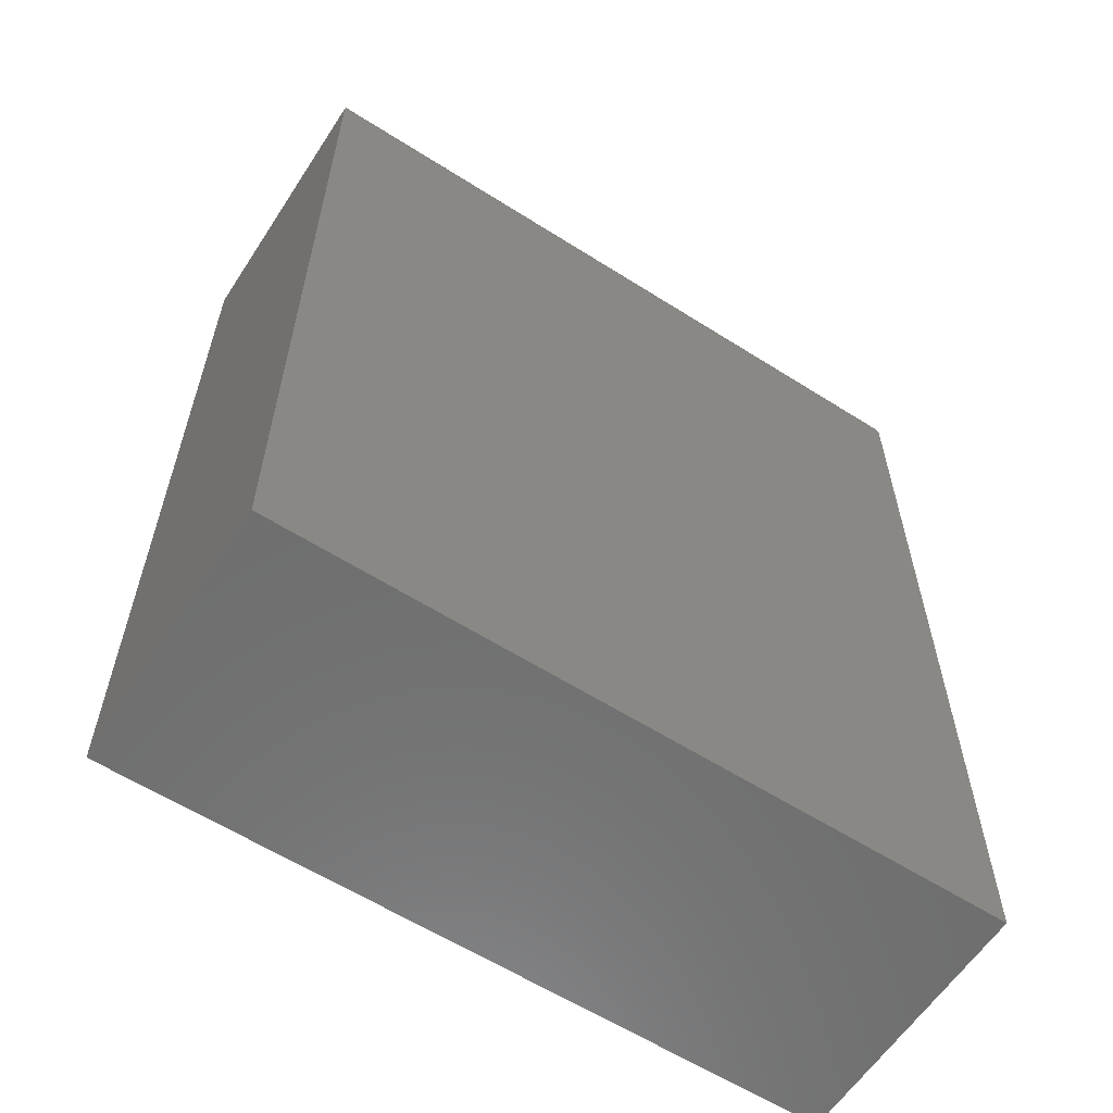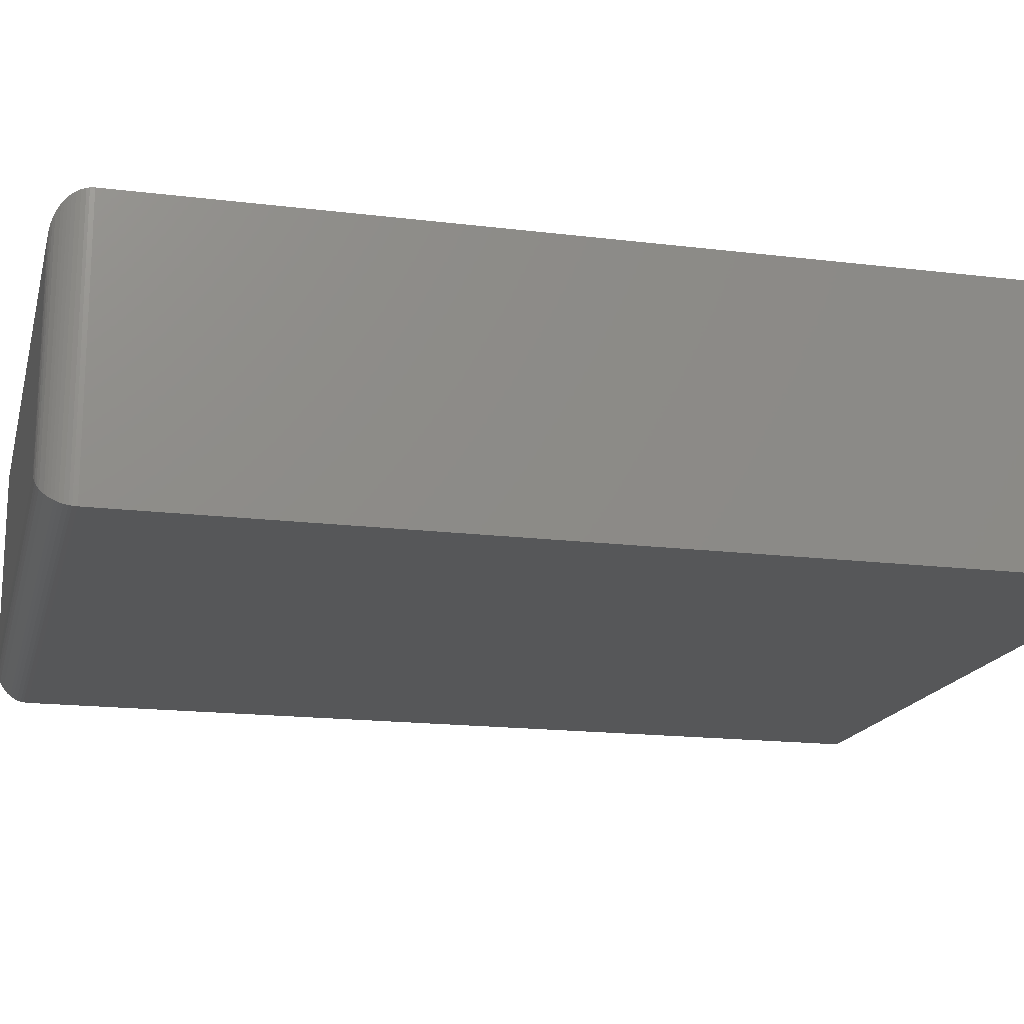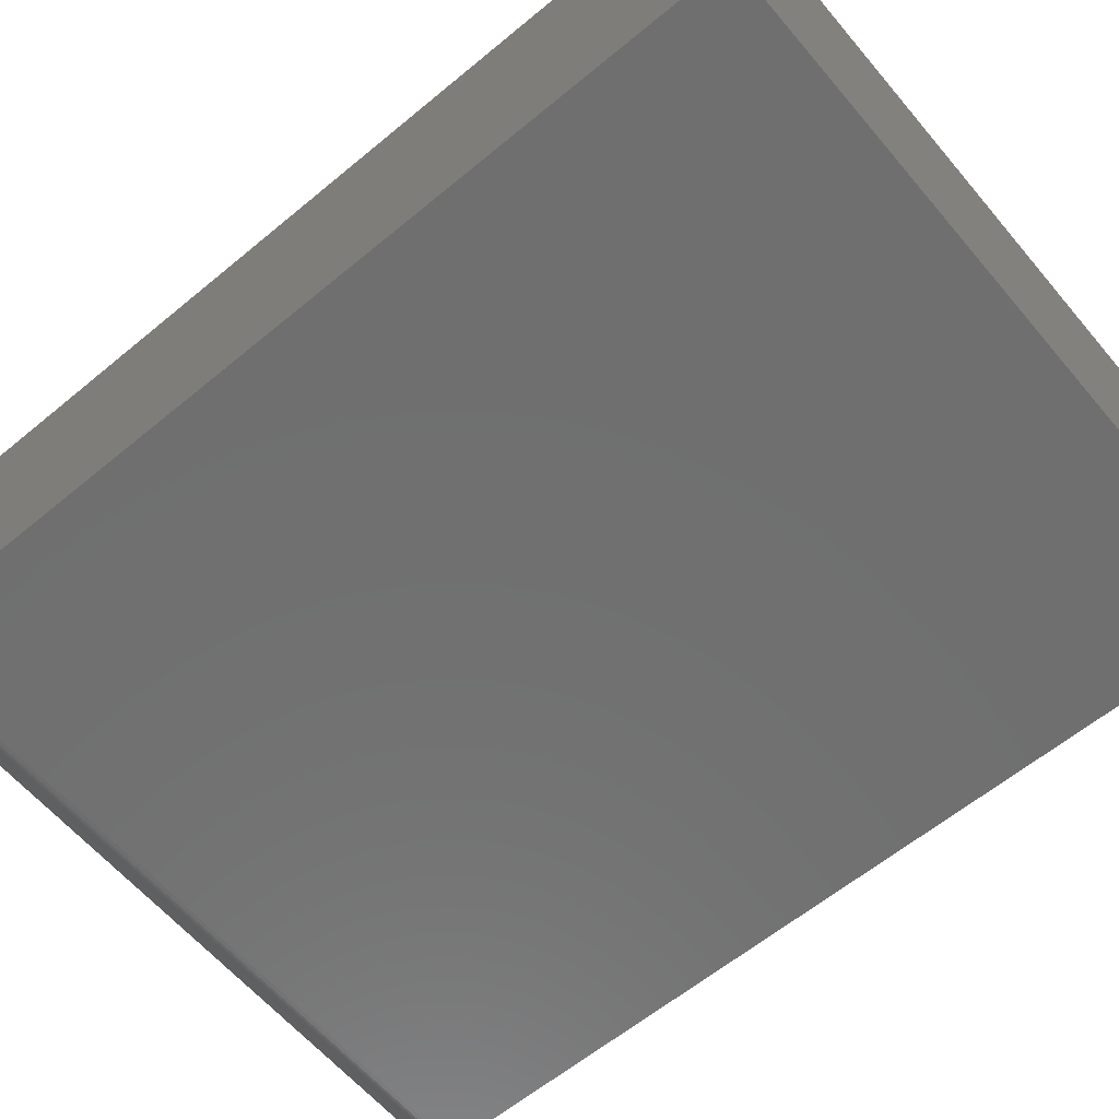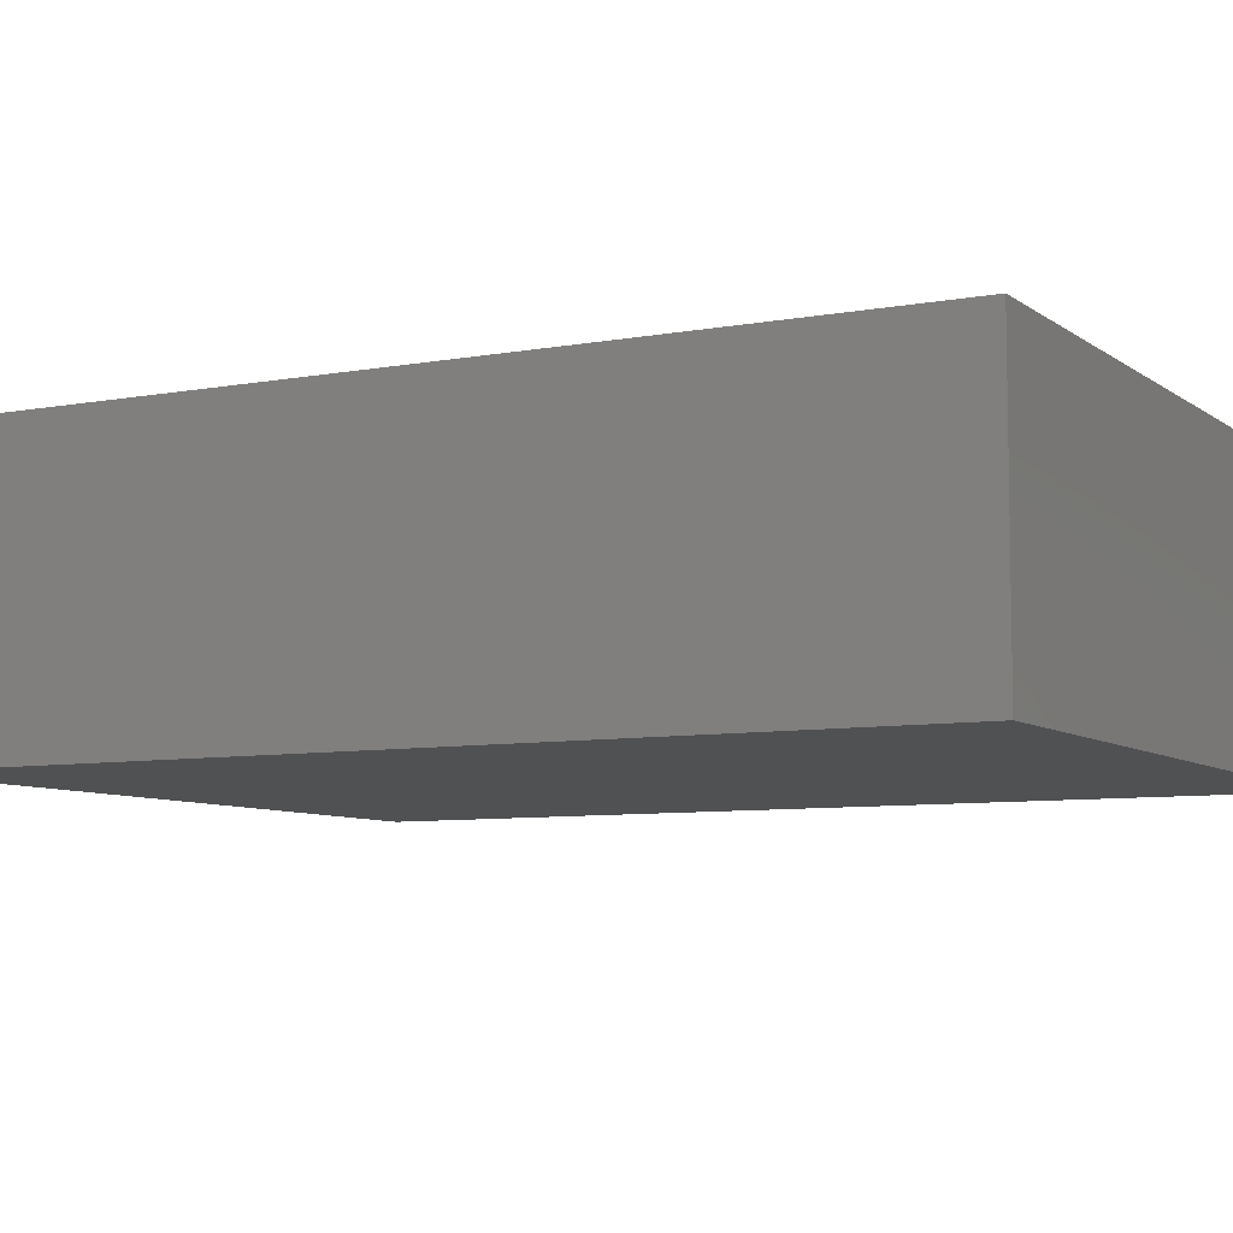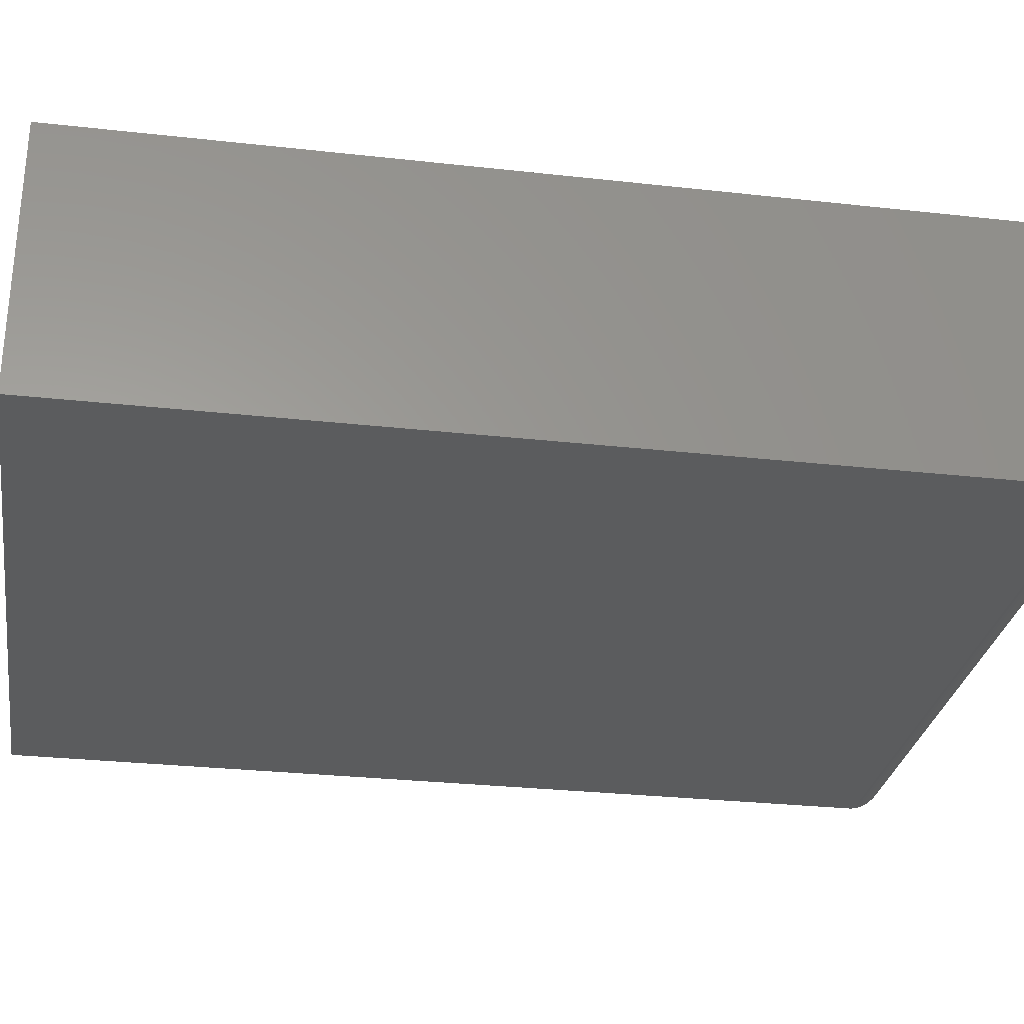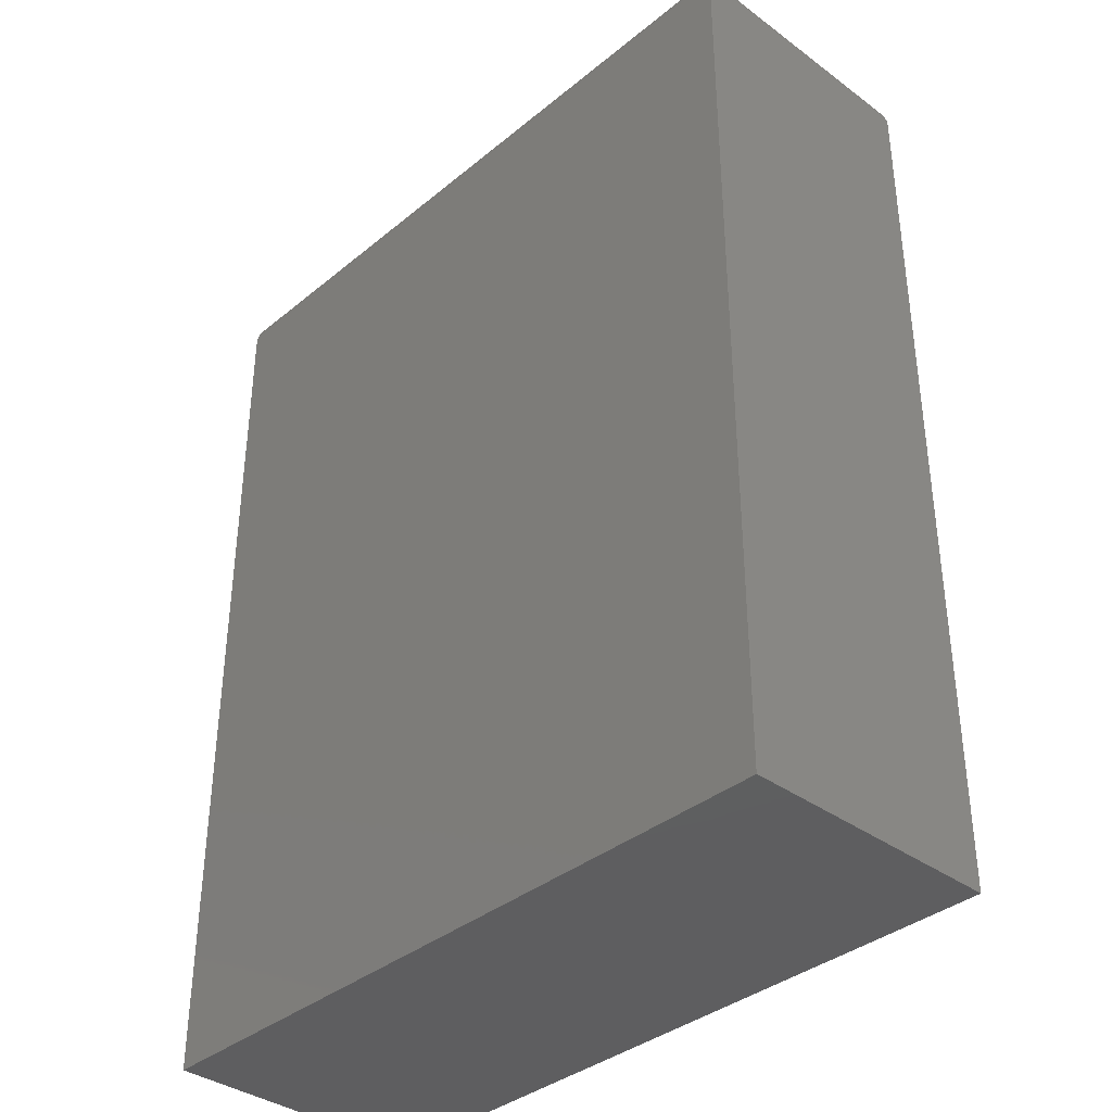
<metadata>
{"format":"stl","ext":"stl","renderer":"f3d","projection":"perspective","resolution":1024,"background":"white","views":[{"elev":-60.2,"azim":-33.0,"up":"+Y"},{"elev":-17.0,"azim":-103.9,"up":"+Z"},{"elev":-61.4,"azim":-49.9,"up":"+Z"},{"elev":-7.4,"azim":-61.9,"up":"+Z"},{"elev":-29.1,"azim":80.6,"up":"+Z"},{"elev":-36.8,"azim":-133.5,"up":"+Y"}]}
</metadata>
<code>
# stl→obj: 60 verts, 116 faces
v -0.5781 -0.75 0.4297
v 0.5745 -0.75 0.4297
v -0.5781 0.6953 0.4297
v 0.5745 0.6953 0.4297
v -0.5781 -0.75 0
v -0.5781 0.6953 0
v 0.5745 -0.75 0
v 0.5745 0.6953 0
v 0.5198 0.75 0.375
v 0.5198 0.75 0.05469
v -0.5234 0.75 0.375
v -0.5234 0.75 0.05469
v 0.5275 0.7495 0.04696
v -0.5312 0.7495 0.04696
v 0.5734 0.7064 0.001146
v -0.5752 0.7128 0.002884
v 0.5716 0.7128 0.002884
v -0.5728 0.719 0.005373
v 0.5691 0.719 0.005373
v -0.5699 0.7241 0.008207
v 0.5663 0.7241 0.008207
v -0.5667 0.7288 0.01146
v 0.563 0.7288 0.01146
v -0.5631 0.733 0.01505
v 0.5595 0.733 0.01506
v -0.5592 0.7367 0.01892
v 0.5472 0.7426 0.02728
v -0.5508 0.7426 0.02727
v -0.5448 0.7456 0.03328
v 0.5412 0.7456 0.03328
v -0.5387 0.7478 0.03944
v 0.5351 0.7478 0.03944
v 0.5741 0.7021 0.0004195
v -0.5777 0.7021 0.0004195
v -0.577 0.7064 0.001146
v 0.5556 0.7367 0.01893
v -0.5312 0.7495 0.3827
v -0.5752 0.7128 0.4268
v -0.5728 0.719 0.4243
v -0.5699 0.7241 0.4215
v -0.5667 0.7288 0.4182
v -0.5631 0.733 0.4146
v -0.5592 0.7367 0.4108
v -0.5509 0.7426 0.4024
v -0.5448 0.7456 0.3964
v -0.5387 0.7478 0.3902
v -0.5777 0.7021 0.4293
v -0.577 0.7064 0.4285
v 0.5275 0.7495 0.3827
v 0.5351 0.7478 0.3902
v 0.5412 0.7456 0.3964
v 0.5556 0.7367 0.4108
v 0.5595 0.733 0.4146
v 0.563 0.7288 0.4182
v 0.5663 0.7241 0.4215
v 0.5691 0.719 0.4243
v 0.5716 0.7128 0.4268
v 0.5472 0.7426 0.4024
v 0.5741 0.7021 0.4293
v 0.5734 0.7064 0.4285
f 1 2 3
f 3 2 4
f 5 6 7
f 7 6 8
f 3 6 1
f 1 6 5
f 9 10 11
f 11 10 12
f 2 7 4
f 4 7 8
f 12 13 14
f 12 10 13
f 15 16 17
f 17 16 18
f 17 18 19
f 19 18 20
f 19 20 21
f 21 20 22
f 21 22 23
f 23 22 24
f 23 24 25
f 25 24 26
f 27 28 29
f 27 29 30
f 30 29 31
f 30 31 32
f 32 31 14
f 32 14 13
f 8 6 33
f 33 6 34
f 33 34 15
f 15 34 35
f 15 35 16
f 28 27 26
f 26 27 36
f 26 36 25
f 11 14 37
f 11 12 14
f 35 38 16
f 16 38 39
f 16 39 18
f 18 39 40
f 18 40 20
f 20 40 41
f 20 41 22
f 22 41 42
f 22 42 24
f 24 42 43
f 28 44 45
f 28 45 29
f 29 45 46
f 29 46 31
f 31 46 37
f 31 37 14
f 6 3 34
f 34 3 47
f 34 47 35
f 35 47 48
f 35 48 38
f 44 28 43
f 43 28 26
f 43 26 24
f 9 37 49
f 9 11 37
f 49 37 46
f 49 46 50
f 50 46 45
f 50 45 51
f 51 45 44
f 52 43 42
f 52 42 53
f 53 42 41
f 53 41 54
f 54 41 40
f 54 40 55
f 55 40 39
f 55 39 56
f 56 39 38
f 56 38 57
f 57 38 48
f 43 52 44
f 44 52 58
f 44 58 51
f 3 4 47
f 47 4 59
f 47 59 48
f 48 59 60
f 48 60 57
f 10 49 13
f 10 9 49
f 13 49 50
f 13 50 32
f 32 50 51
f 32 51 30
f 30 51 58
f 36 52 53
f 36 53 25
f 25 53 54
f 25 54 23
f 23 54 55
f 23 55 21
f 21 55 56
f 21 56 19
f 19 56 57
f 19 57 17
f 17 57 60
f 52 36 58
f 58 36 27
f 58 27 30
f 4 8 59
f 59 8 33
f 59 33 60
f 60 33 15
f 60 15 17
f 1 5 2
f 2 5 7

</code>
